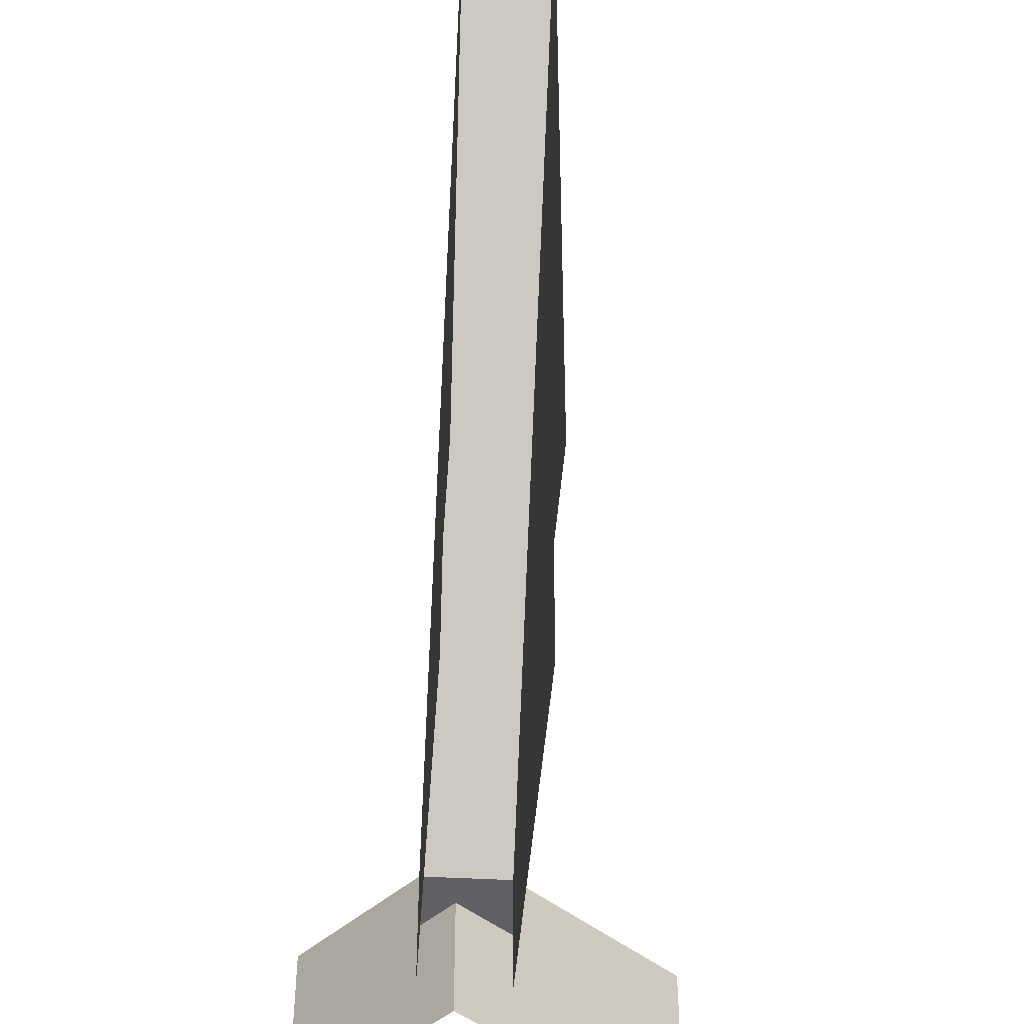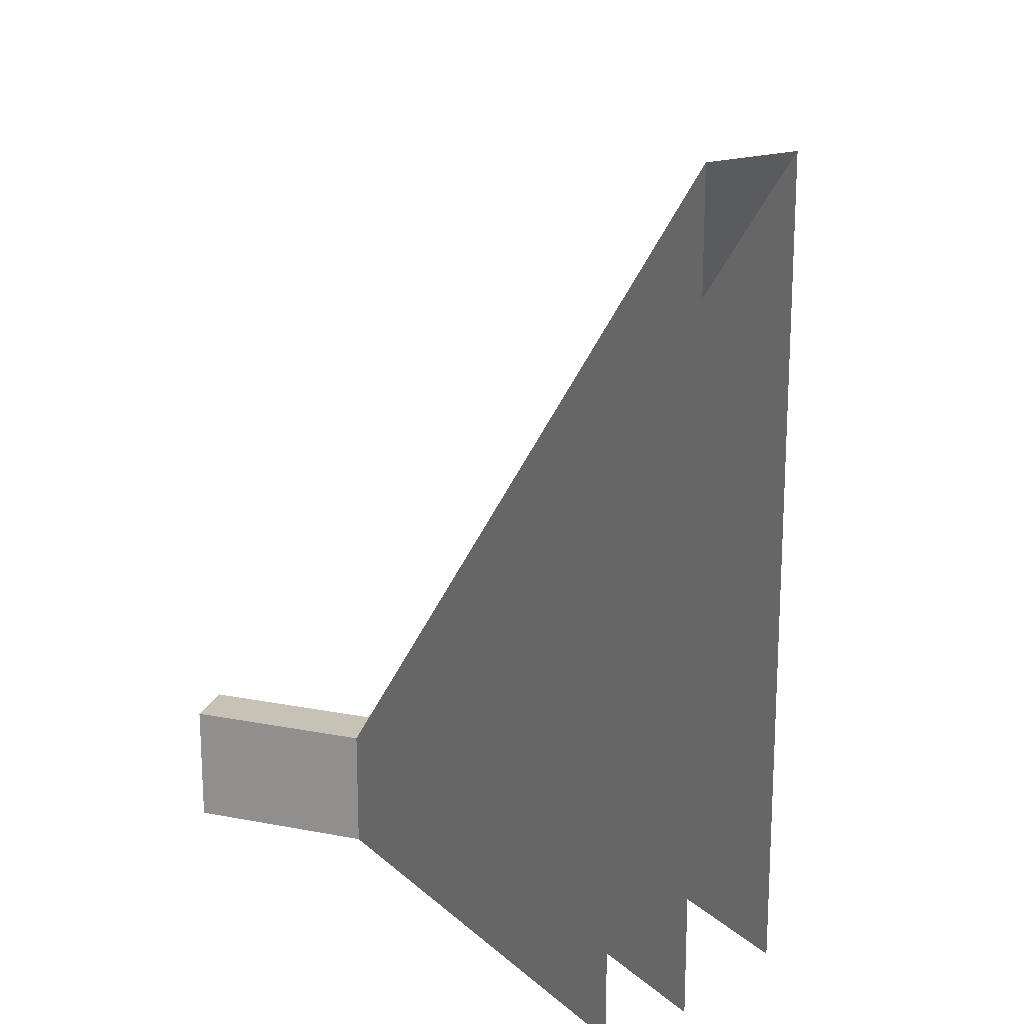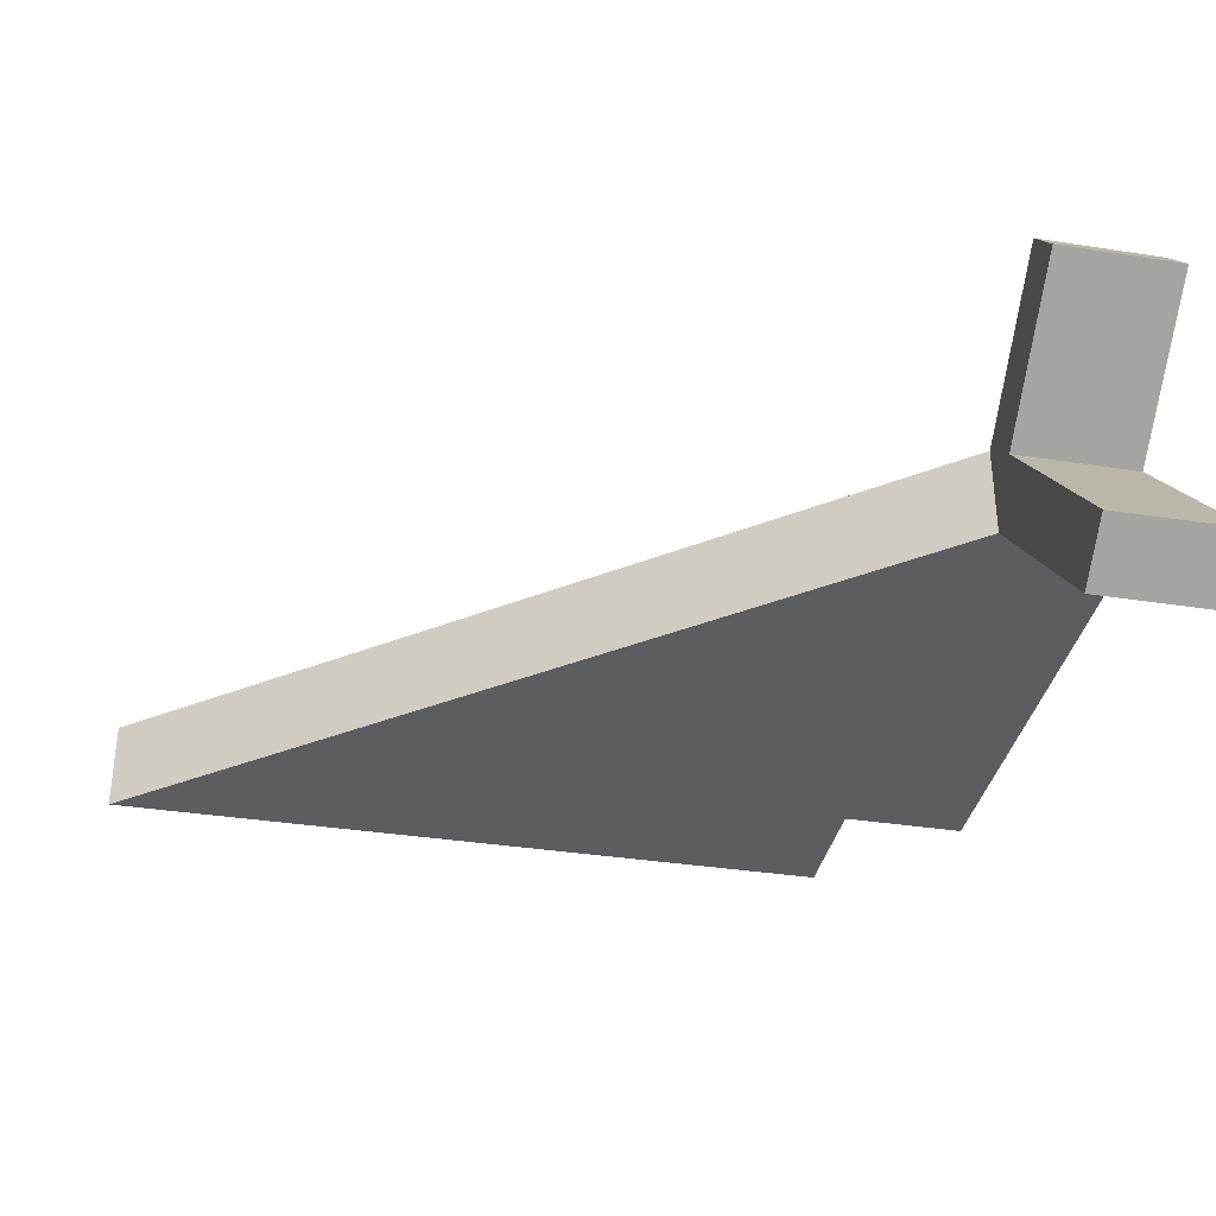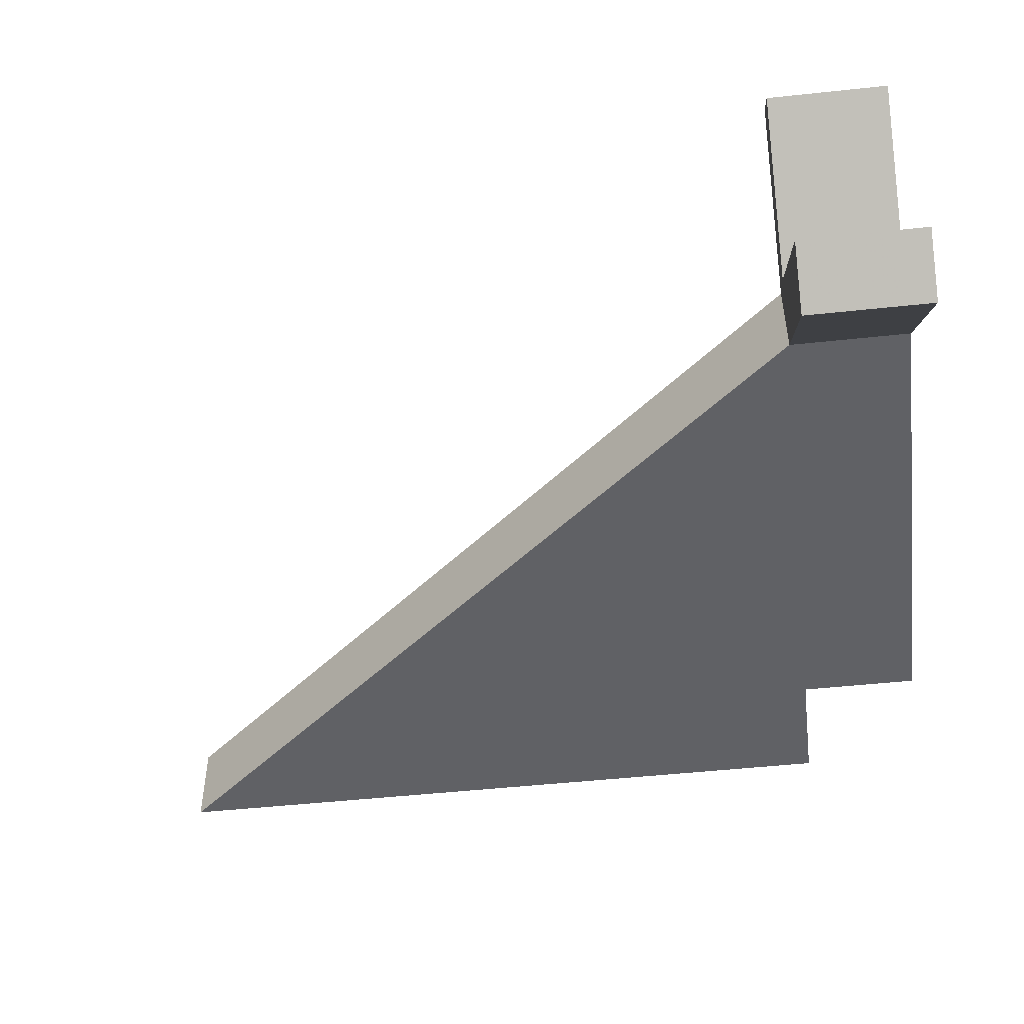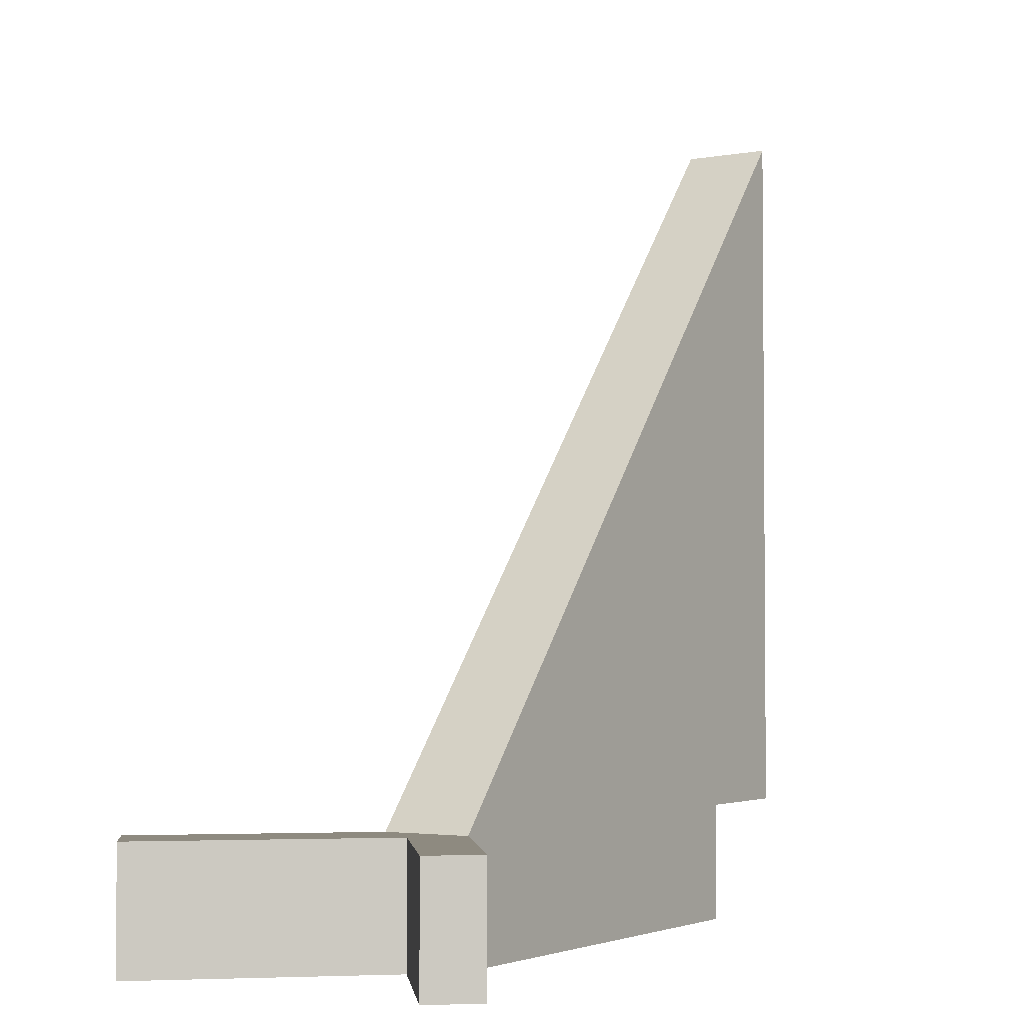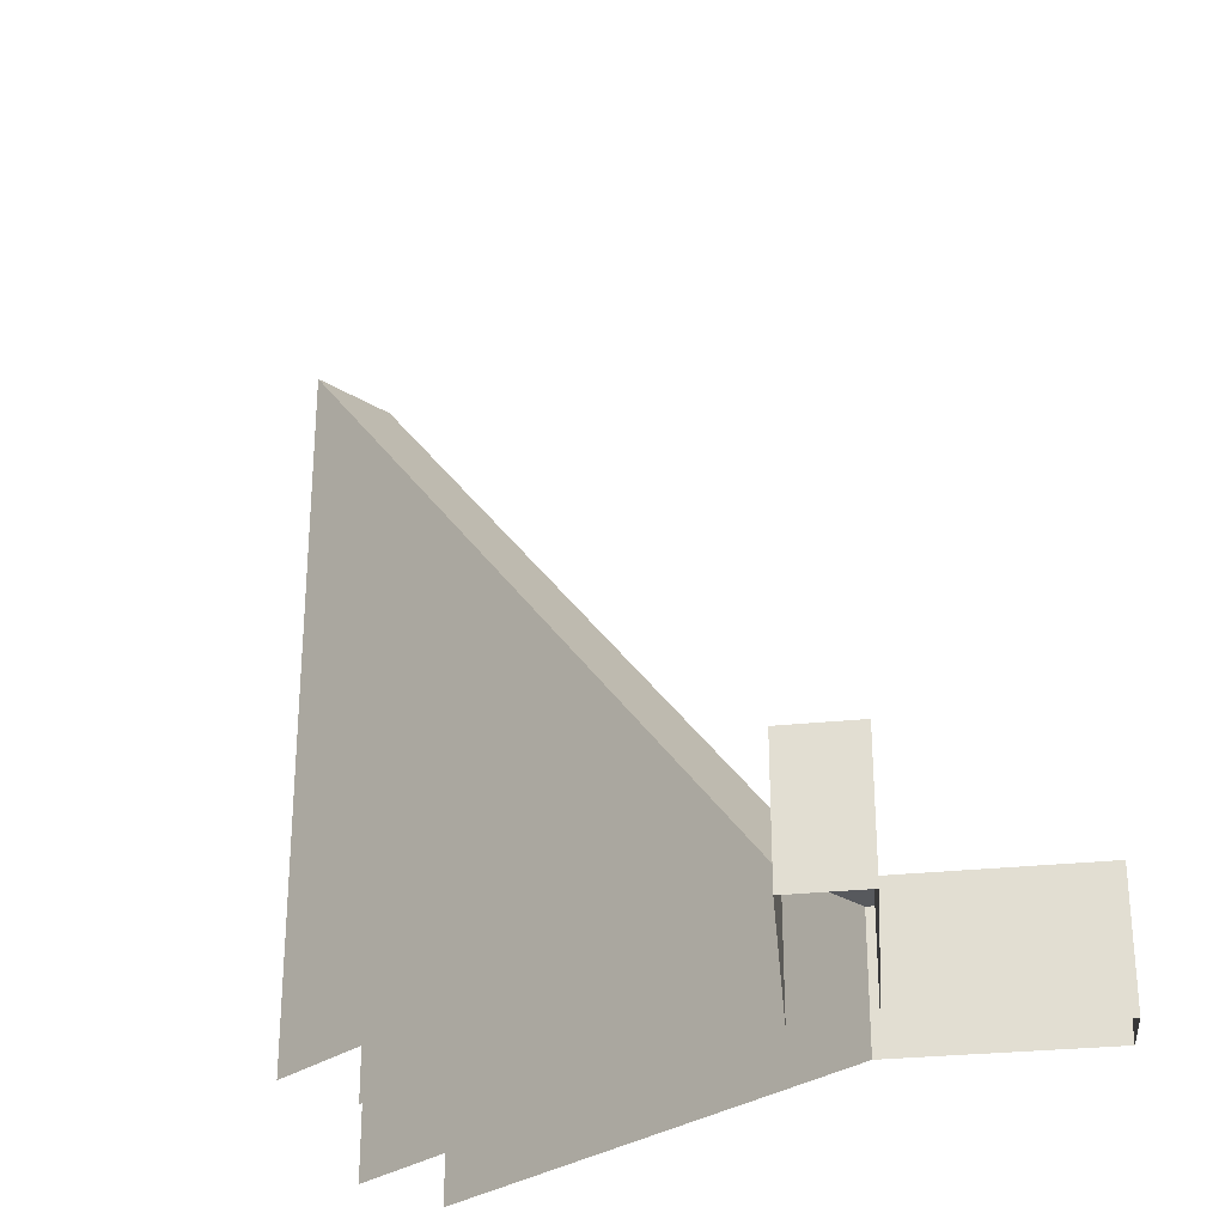
<metadata>
{"format":"obj","ext":"obj","renderer":"f3d","projection":"perspective","resolution":1024,"background":"white","views":[{"elev":-42.8,"azim":86.1,"up":"+Y"},{"elev":19.1,"azim":58.1,"up":"+Y"},{"elev":-35.6,"azim":-101.6,"up":"+Z"},{"elev":-50.2,"azim":-83.3,"up":"+Z"},{"elev":-3.0,"azim":-57.9,"up":"+Y"},{"elev":-29.0,"azim":-133.1,"up":"+Y"}]}
</metadata>
<code>
v 0 1.4 0
v -1 0.2 0
v -1 0.2 0.15
v 0 1.4 0.15
v -0.2 0 0
v -1 0 0
v -1 0.2 0
v -0.2 0.2 0
v 0 1.4 0
v 0 0.2 0
v -1 0.2 0
v -0.2 0.2 0.15
v -1 0.2 0.15
v -1 0 0.15
v -0.2 0 0.15
v -1 0.2 0.15
v 0 0.2 0.15
v 0 1.4 0.15
v -1.247 0 0.3422
v -1 0 0.15
v -1 0.2 0.15
v -1.247 0.2 0.3422
v -1.309 0.2 0.2736
v -1.071 0.2 0.08825
v -1.071 0 0.08825
v -1.309 0 0.2736
v -1.247 0.2 0.3422
v -1.309 0.2 0.2736
v -1.309 0 0.2736
v -1.247 0 0.3422
v -1.353 0.2 -0.2255
v -1.071 0.2 0.08825
v -1 0.2 0
v -1.265 0.2 -0.2941
v -1.309 0.2 0.2736
v -1.247 0.2 0.3422
v -1 0.2 0.15
v -1.071 0.2 0.08825
v -1.071 0.2 0.08825
v -1 0.2 0.15
v -1 0.2 0
v -1.265 0.2 -0.2941
v -1 0.2 0
v -1 0 0
v -1.265 0 -0.2941
v -1.265 0 -0.2941
v -1.353 0 -0.2255
v -1.353 0.2 -0.2255
v -1.265 0.2 -0.2941
v -1.353 0 -0.2255
v -1.071 0 0.08825
v -1.071 0.2 0.08825
v -1.353 0.2 -0.2255
g mesh6881923
f 1 2 3
f 3 4 1
f 5 6 7
f 7 8 5
f 9 10 11
f 12 13 14
f 14 15 12
f 16 17 18
f 19 20 21
f 21 22 19
f 23 24 25
f 25 26 23
f 27 28 29
f 29 30 27
f 31 32 33
f 33 34 31
f 35 36 37
f 37 38 35
f 39 40 41
f 42 43 44
f 44 45 42
f 46 47 48
f 48 49 46
f 50 51 52
f 52 53 50

</code>
